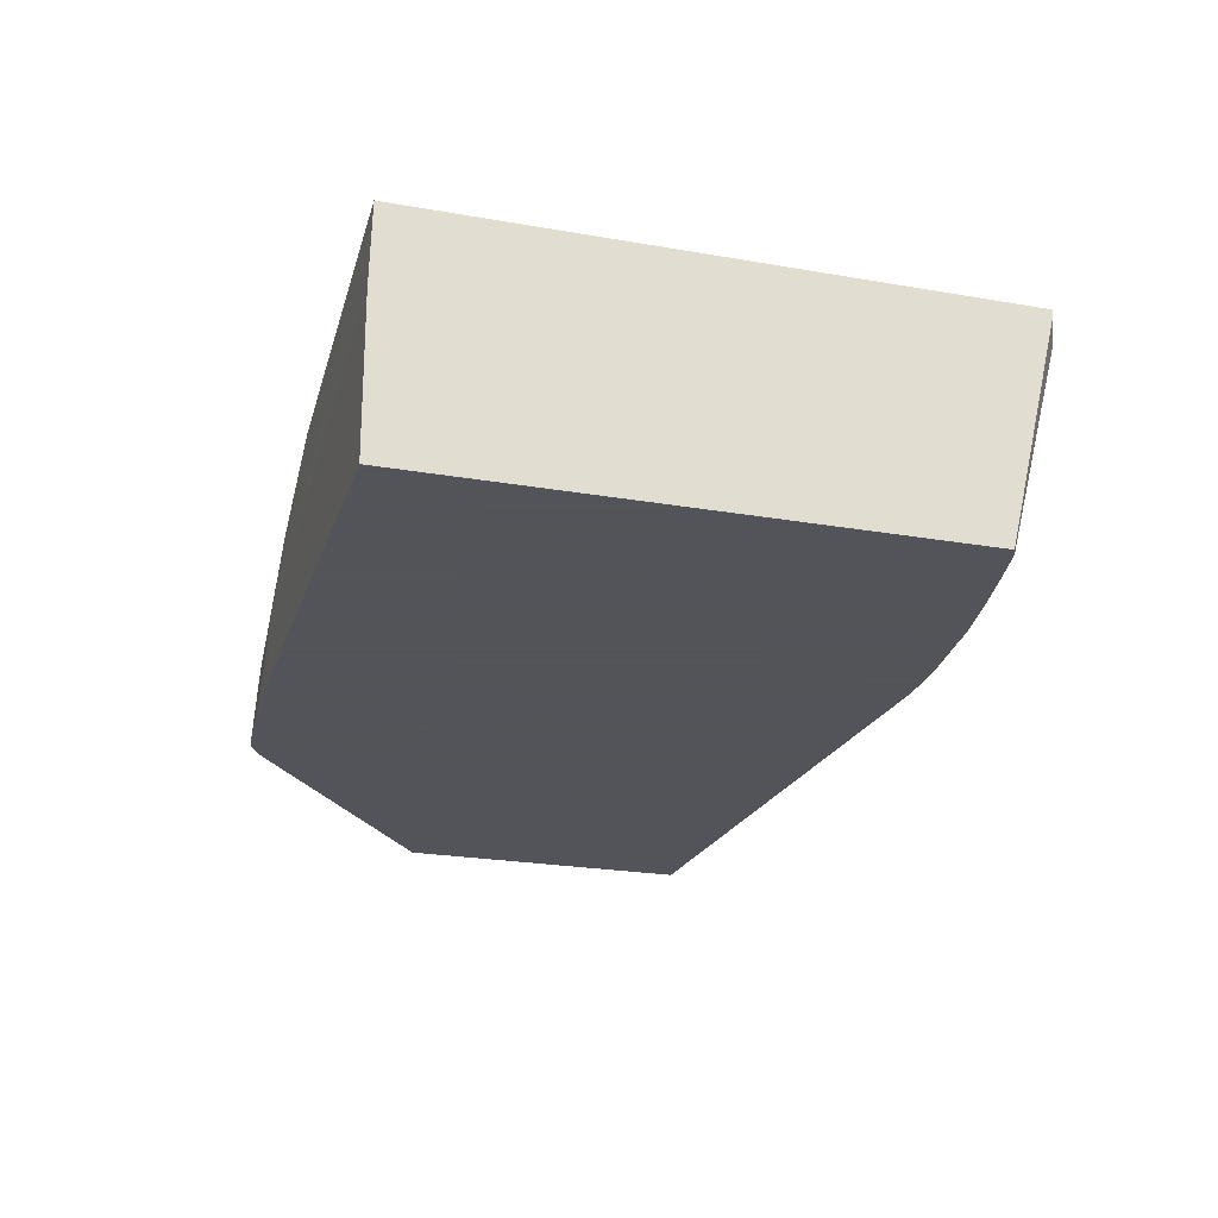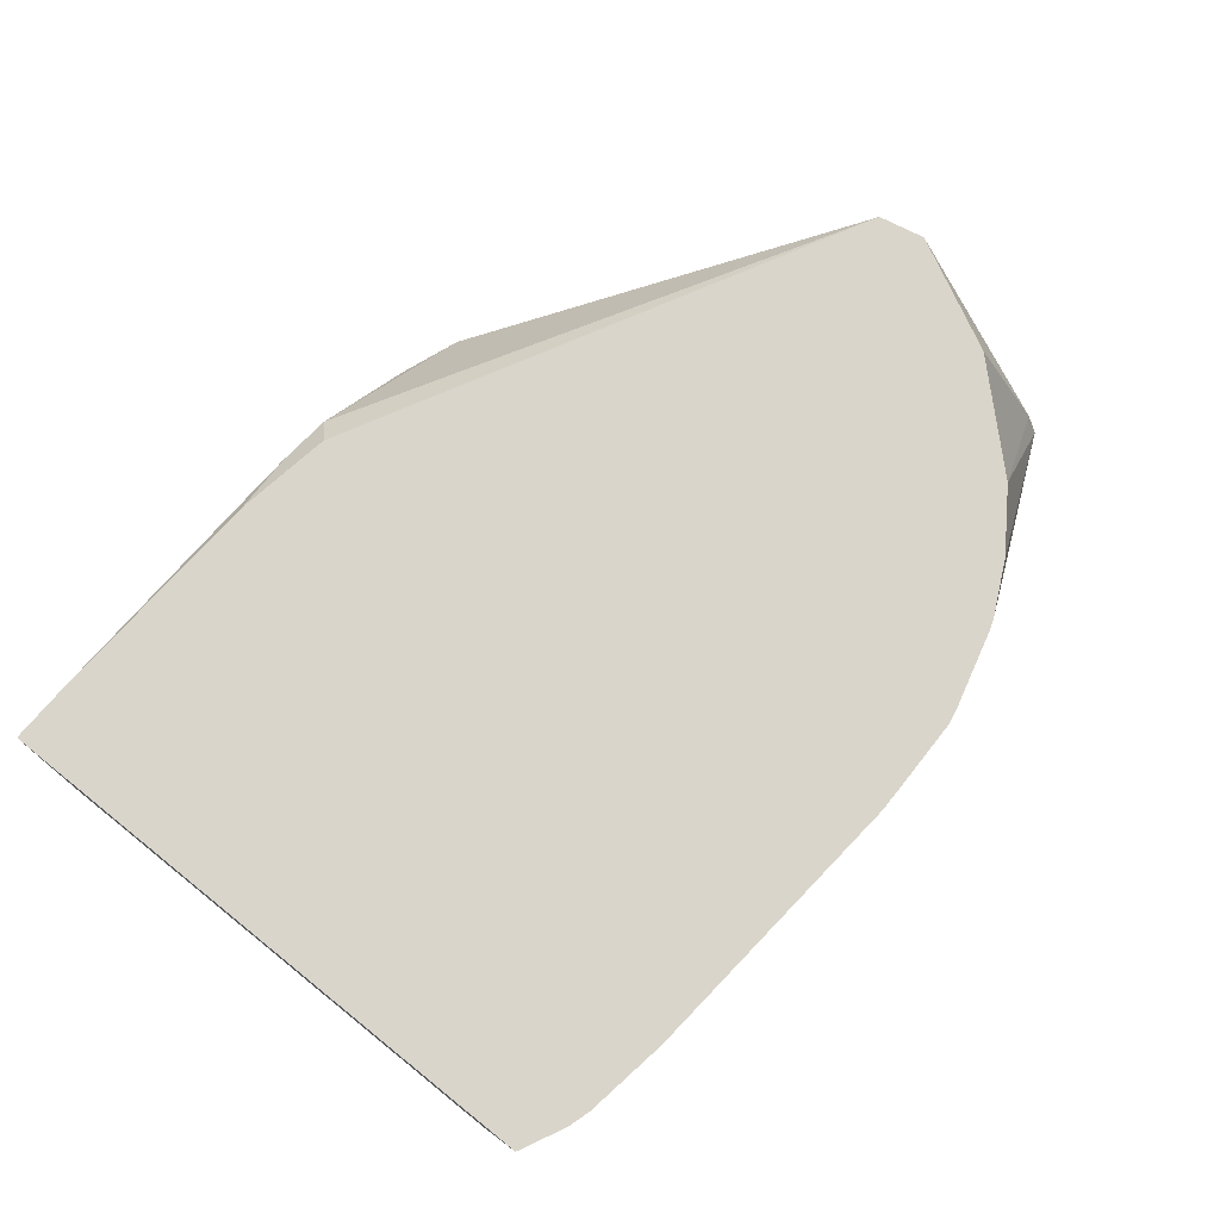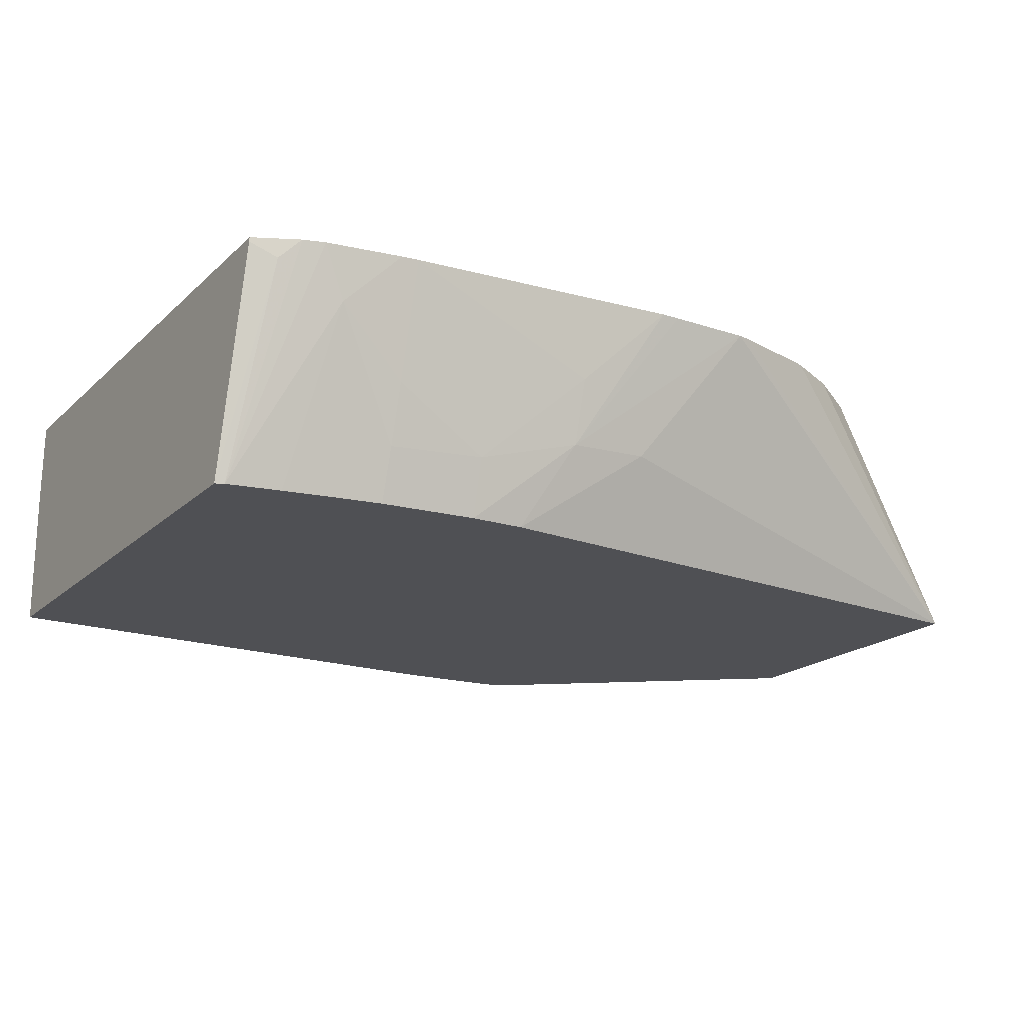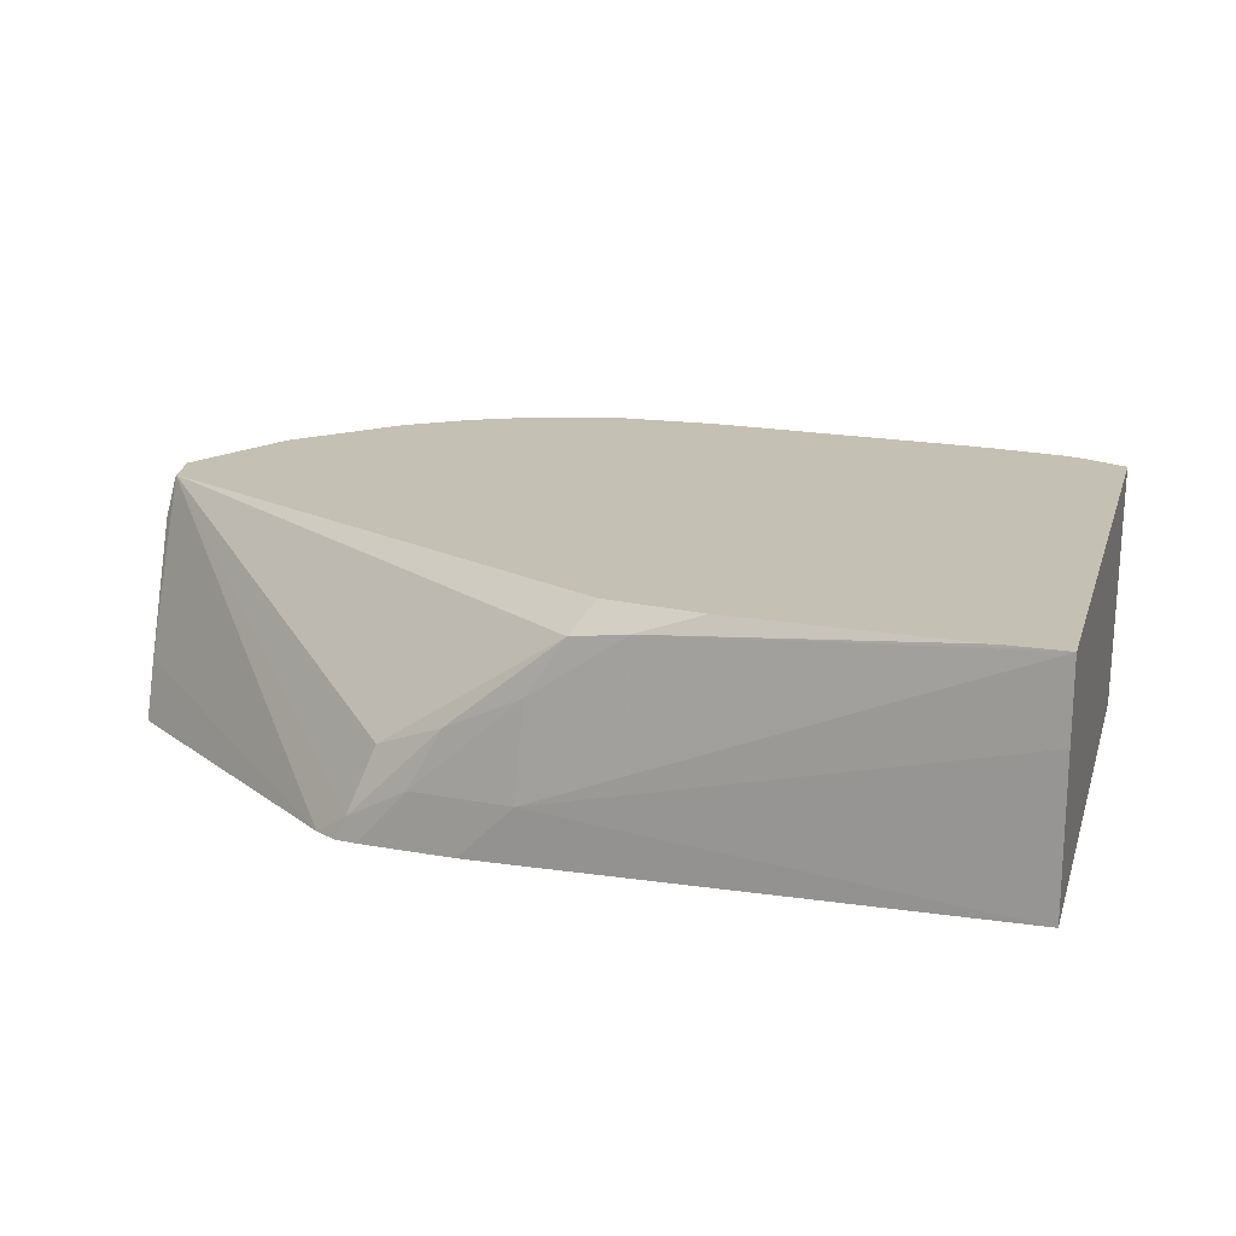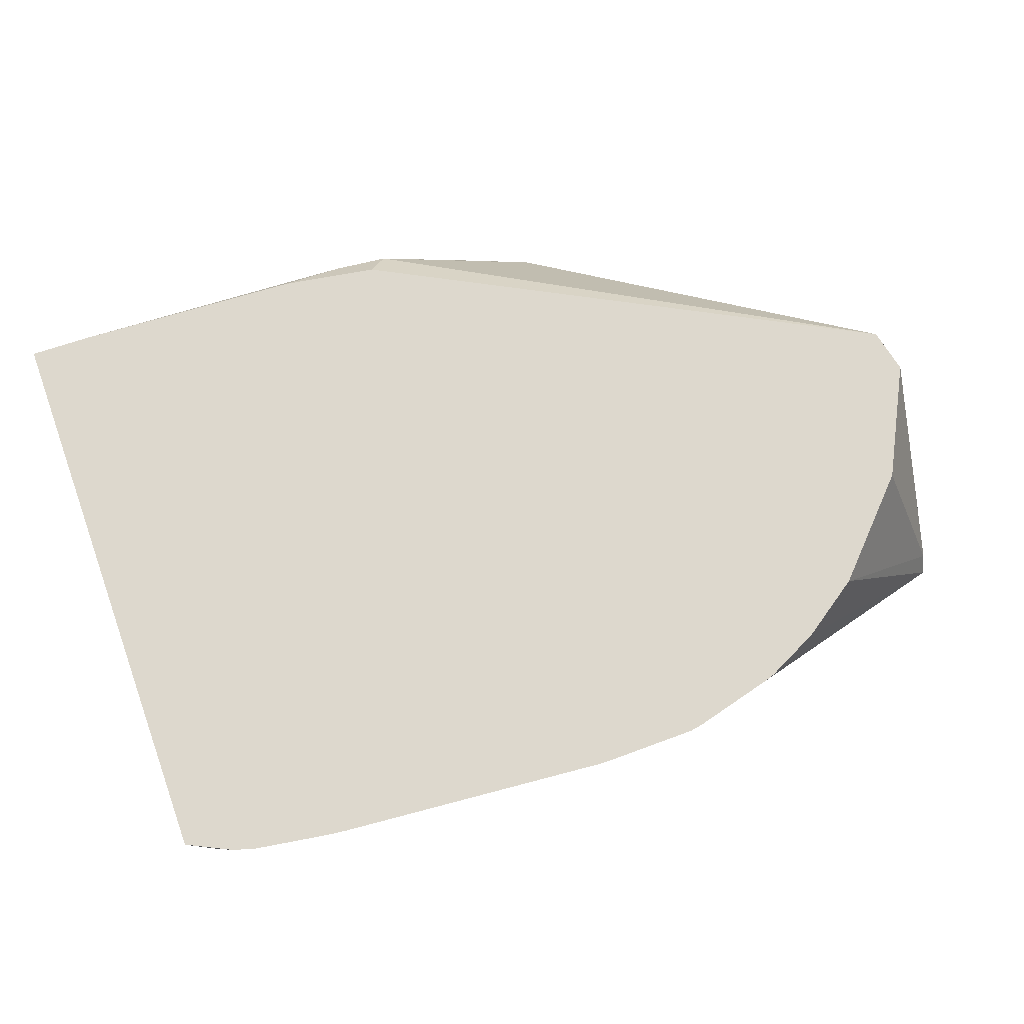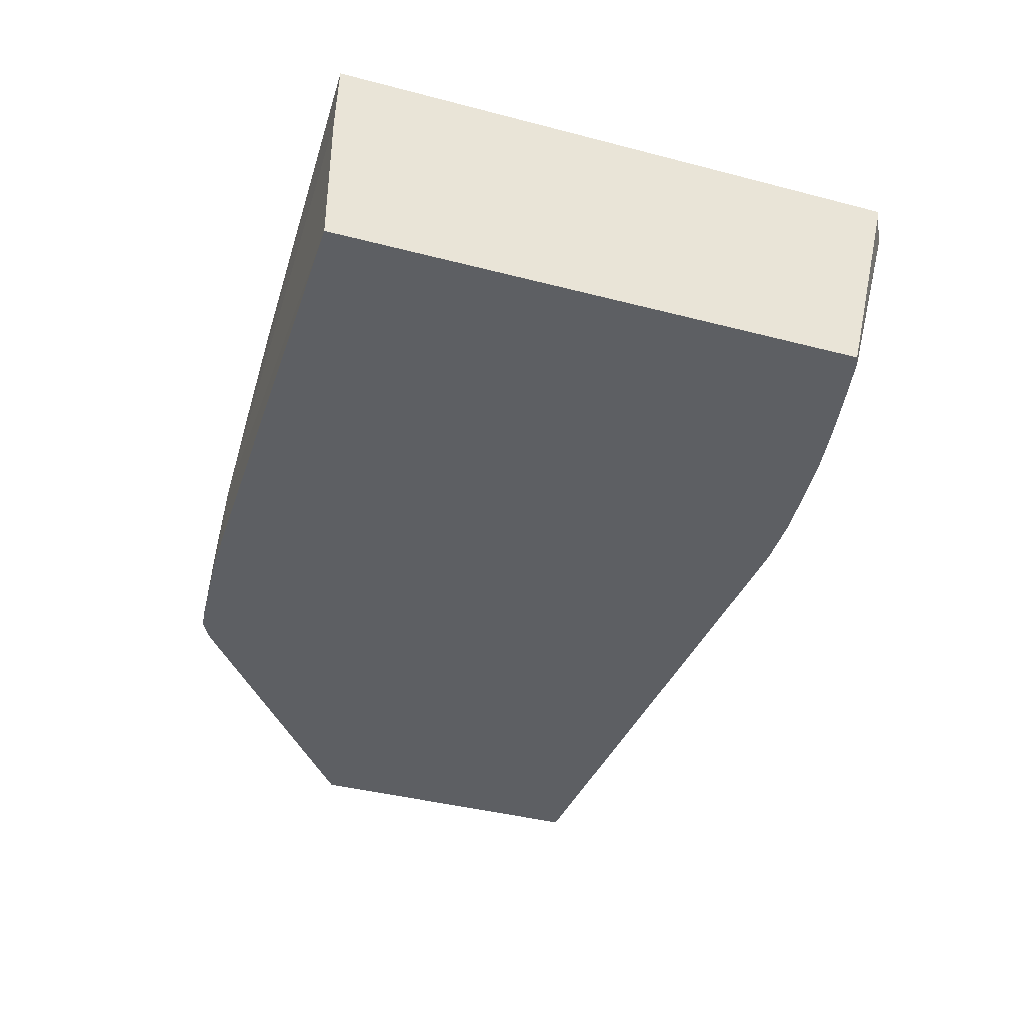
<metadata>
{"format":"obj","ext":"obj","renderer":"f3d","projection":"perspective","resolution":1024,"background":"white","views":[{"elev":-23.9,"azim":73.8,"up":"+Y"},{"elev":74.3,"azim":128.7,"up":"+Y"},{"elev":-19.2,"azim":148.2,"up":"+Y"},{"elev":18.3,"azim":15.6,"up":"+Y"},{"elev":72.2,"azim":160.1,"up":"+Y"},{"elev":-40.2,"azim":72.2,"up":"+Y"}]}
</metadata>
<code>
v -0.008239 0.01337 0.004757
v -0.007892 0.01337 0.004759
v -0.006388 0.01064 0.005622
v -0.009772 0.01337 0.004765
v -0.006388 0.01186 0.005279
v -0.002739 0.01337 0.00522
v -0.007906 0.01071 0.005623
v -0.004511 0.01011 0.005927
v -0.004541 0.00903 0.006252
v -0.005547 0.00903 0.006235
v -0.01672 0.00903 0.007024
v -0.01003 0.01337 0.004811
v -0.002739 0.01118 0.005806
v -0.00242 0.01337 0.005259
v -0.001446 0.01238 0.005638
v -0.003501 0.00903 0.006352
v -0.002739 0.01004 0.006122
v -0.01672 0.00903 0.01268
v -0.01672 0.009522 0.007276
v -0.0139 0.01337 0.006528
v -0.01276 0.01337 0.005756
v -0.01173 0.01337 0.00526
v -0.01155 0.01337 0.005201
v -0.0009946 0.01337 0.005487
v -0.0009132 0.00903 0.006751
v -0.001732 0.00903 0.006594
v 8.333e-05 0.00903 0.006955
v -0.002739 0.00903 0.006426
v -0.01672 0.01011 0.01231
v -0.01175 0.00903 0.01657
v -0.01672 0.01337 0.01044
v -0.01562 0.01337 0.008308
v -0.000591 0.01337 0.005611
v 0.0002461 0.00903 0.007031
v -0.0002289 0.013 0.005825
v -0.01654 0.01337 0.01131
v -0.01672 0.01256 0.01142
v -0.01135 0.00903 0.0168
v -0.01115 0.009452 0.01679
v 0.0002461 0.01337 0.006022
v 0.0002461 0.01328 0.00603
v 0.0002461 0.00903 0.01693
v -0.01067 0.01067 0.01655
v -0.007409 0.01284 0.01674
v -0.007037 0.01337 0.01633
v -0.01096 0.00903 0.01685
v -0.01005 0.01005 0.01687
v -0.009454 0.01115 0.01679
v 0.0002461 0.01337 0.01691
v 0.0002461 0.0119 0.01695
v -0.008211 0.01004 0.01699
v -0.008211 0.00903 0.01697
v -0.008095 0.0118 0.01684
v -0.006388 0.01298 0.01678
v -0.006451 0.01337 0.01643
v -0.01004 0.00903 0.01691
v -0.0003435 0.01337 0.0169
v -0.009216 0.00903 0.01697
v -0.005213 0.01337 0.01664
v -0.0009032 0.01337 0.01688
f 1 2 3
f 1 3 4
f 1 4 12
f 1 12 23
f 1 23 22
f 1 22 21
f 1 21 20
f 1 20 32
f 1 32 31
f 1 31 36
f 1 36 45
f 1 45 55
f 1 55 59
f 1 59 60
f 1 60 57
f 1 57 49
f 1 49 40
f 1 40 33
f 1 33 24
f 1 24 14
f 1 14 6
f 1 6 2
f 2 5 3
f 2 6 5
f 3 7 4
f 3 5 8
f 3 8 9
f 3 9 10
f 3 10 7
f 4 11 12
f 4 7 11
f 5 6 13
f 5 13 8
f 6 14 15
f 6 15 13
f 7 10 11
f 8 16 9
f 8 13 17
f 8 17 16
f 9 16 28
f 9 28 26
f 9 26 25
f 9 25 27
f 9 27 34
f 9 34 42
f 9 42 52
f 9 52 58
f 9 58 56
f 9 56 46
f 9 46 38
f 9 38 30
f 9 30 18
f 9 18 11
f 9 11 10
f 11 18 29
f 11 29 37
f 11 37 31
f 11 31 19
f 11 19 20
f 11 20 21
f 11 21 22
f 11 22 23
f 11 23 12
f 13 15 17
f 14 24 15
f 15 25 26
f 15 26 17
f 15 24 27
f 15 27 25
f 16 17 28
f 17 26 28
f 18 30 29
f 19 31 32
f 19 32 20
f 24 33 27
f 27 33 35
f 27 35 34
f 29 36 37
f 29 30 36
f 30 38 39
f 30 39 36
f 31 37 36
f 33 40 35
f 34 35 41
f 34 41 40
f 34 40 49
f 34 49 50
f 34 50 42
f 35 40 41
f 36 39 43
f 36 43 44
f 36 44 45
f 38 46 39
f 39 46 47
f 39 47 48
f 39 48 43
f 42 50 51
f 42 51 52
f 43 48 44
f 44 53 54
f 44 54 55
f 44 55 45
f 44 48 53
f 46 56 47
f 47 56 51
f 47 51 53
f 47 53 48
f 49 57 54
f 49 54 51
f 49 51 50
f 51 58 52
f 51 54 53
f 51 56 58
f 54 59 55
f 54 57 60
f 54 60 59

</code>
